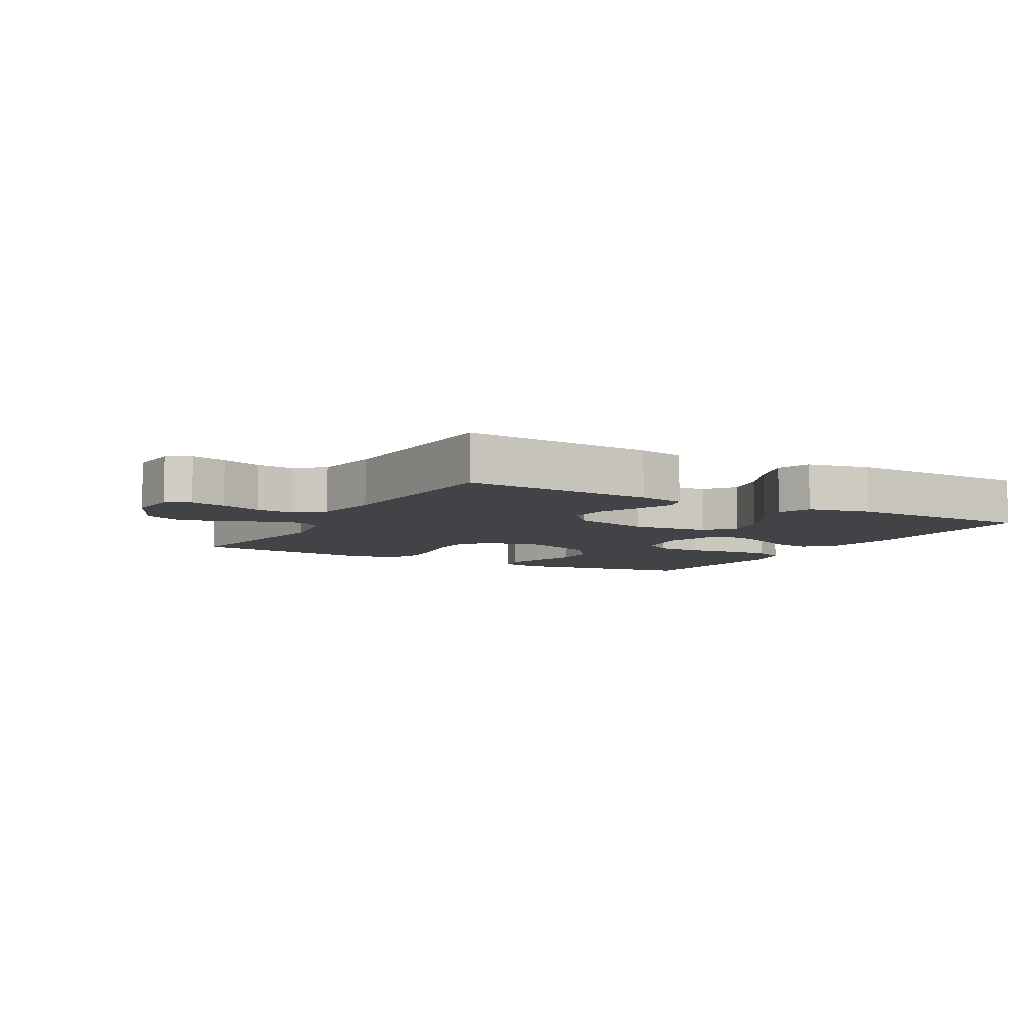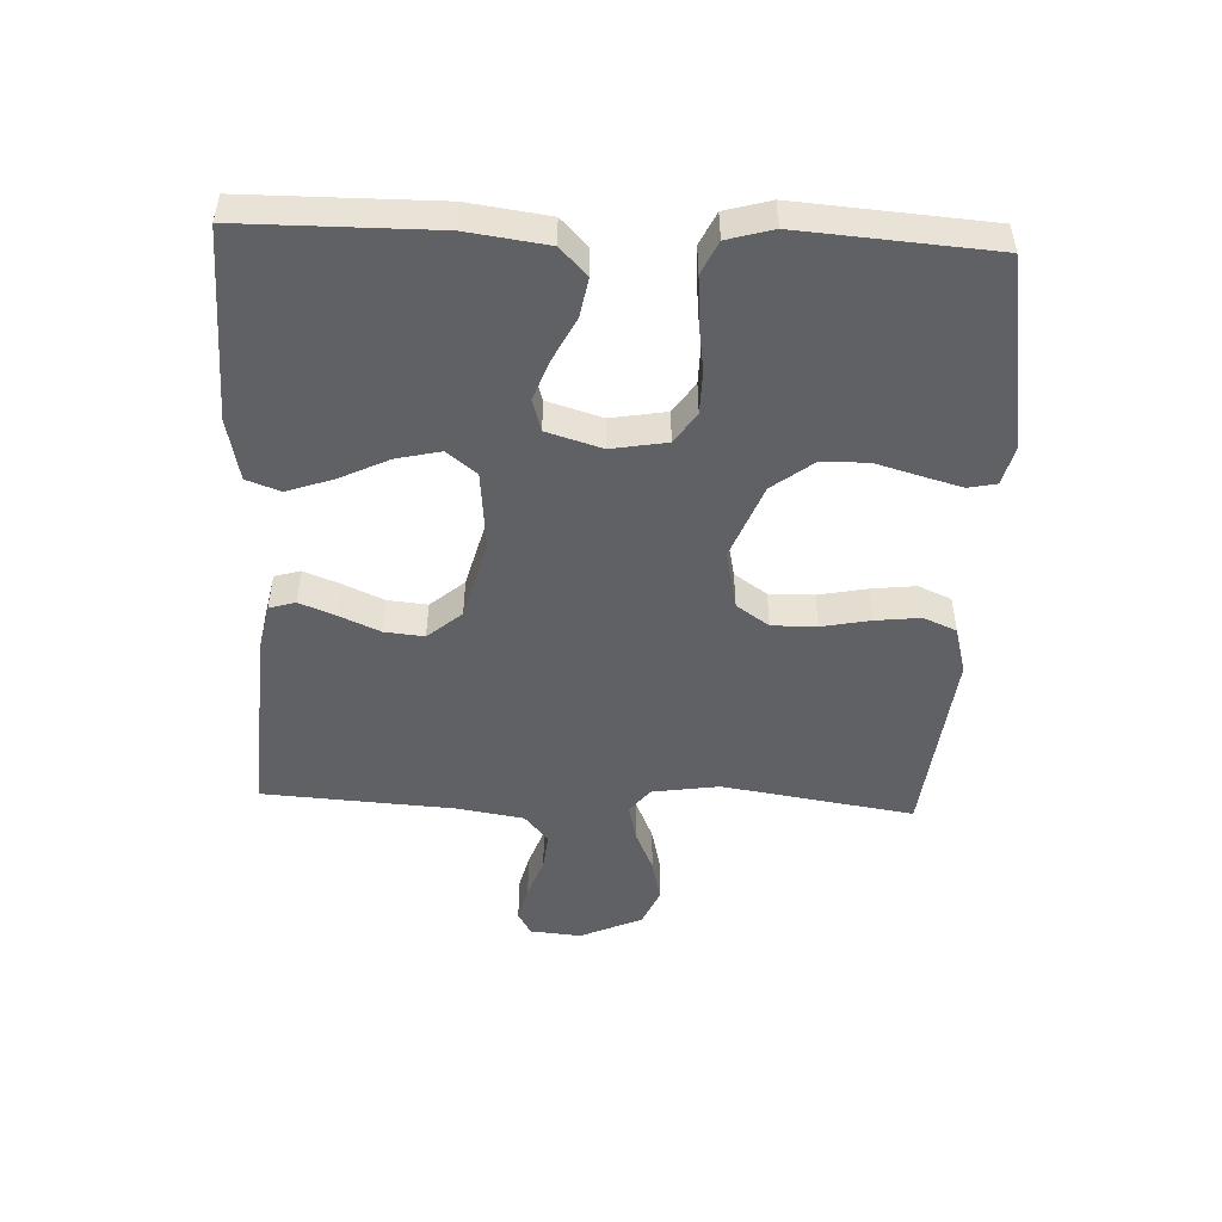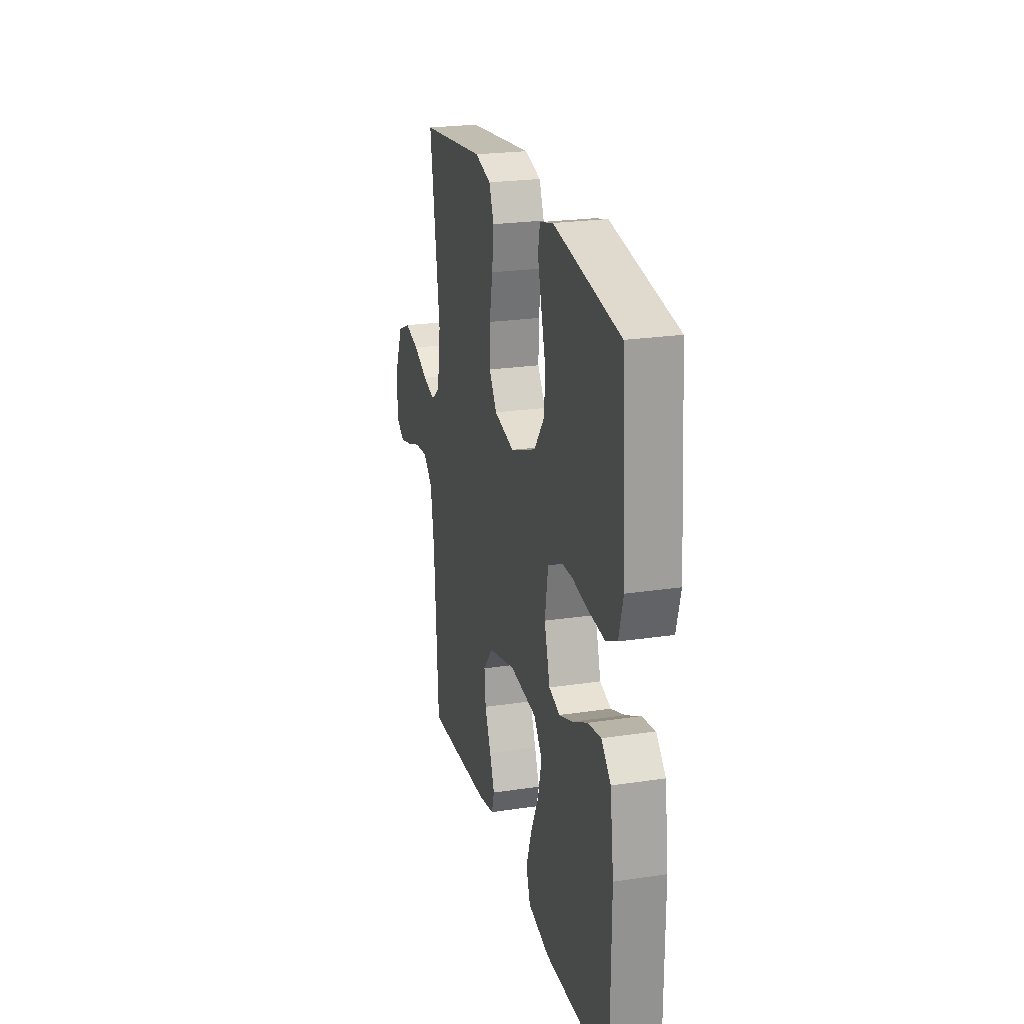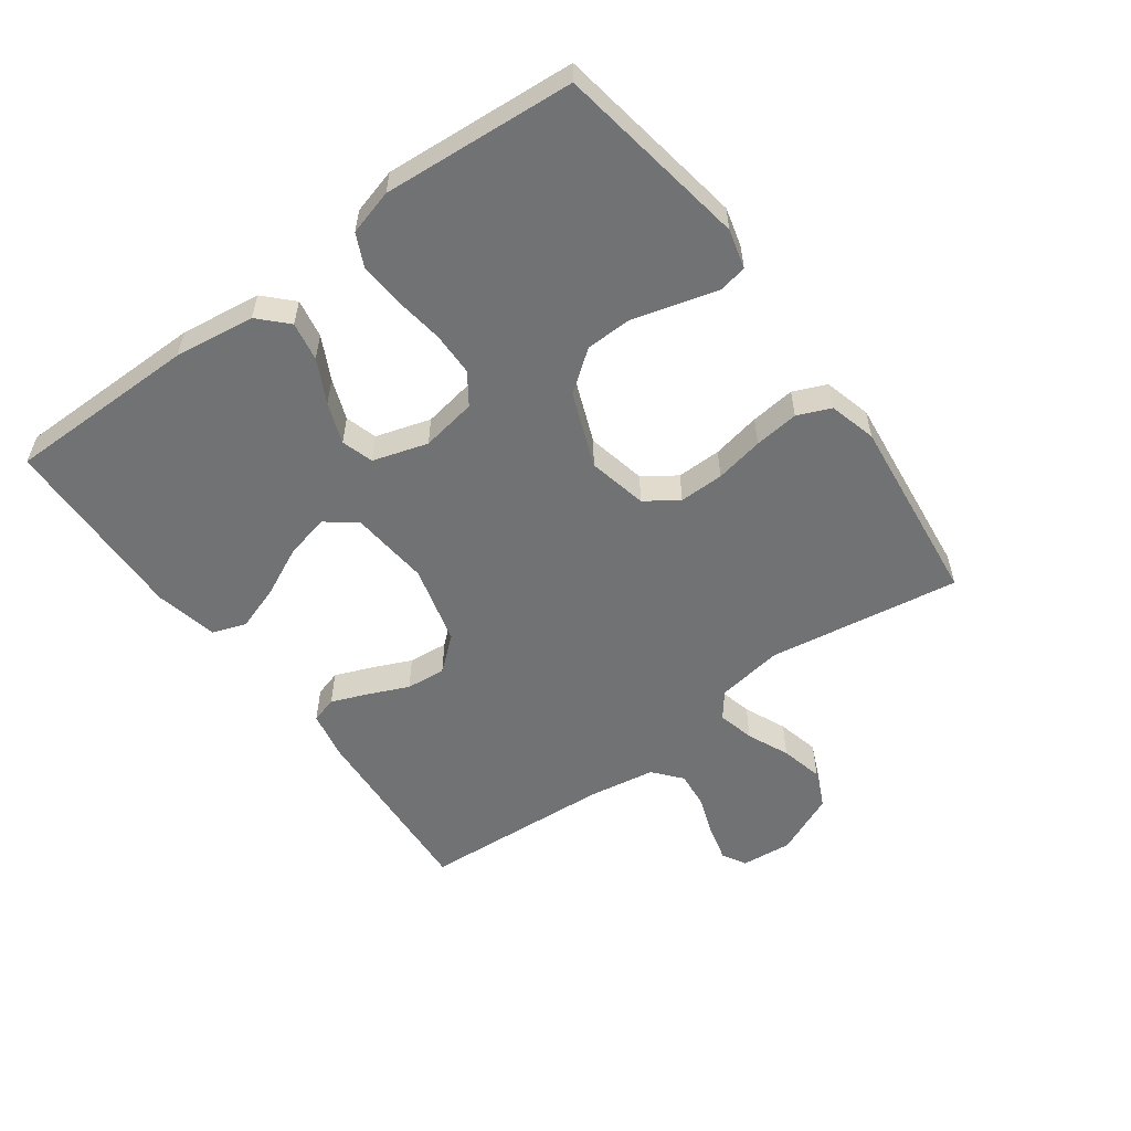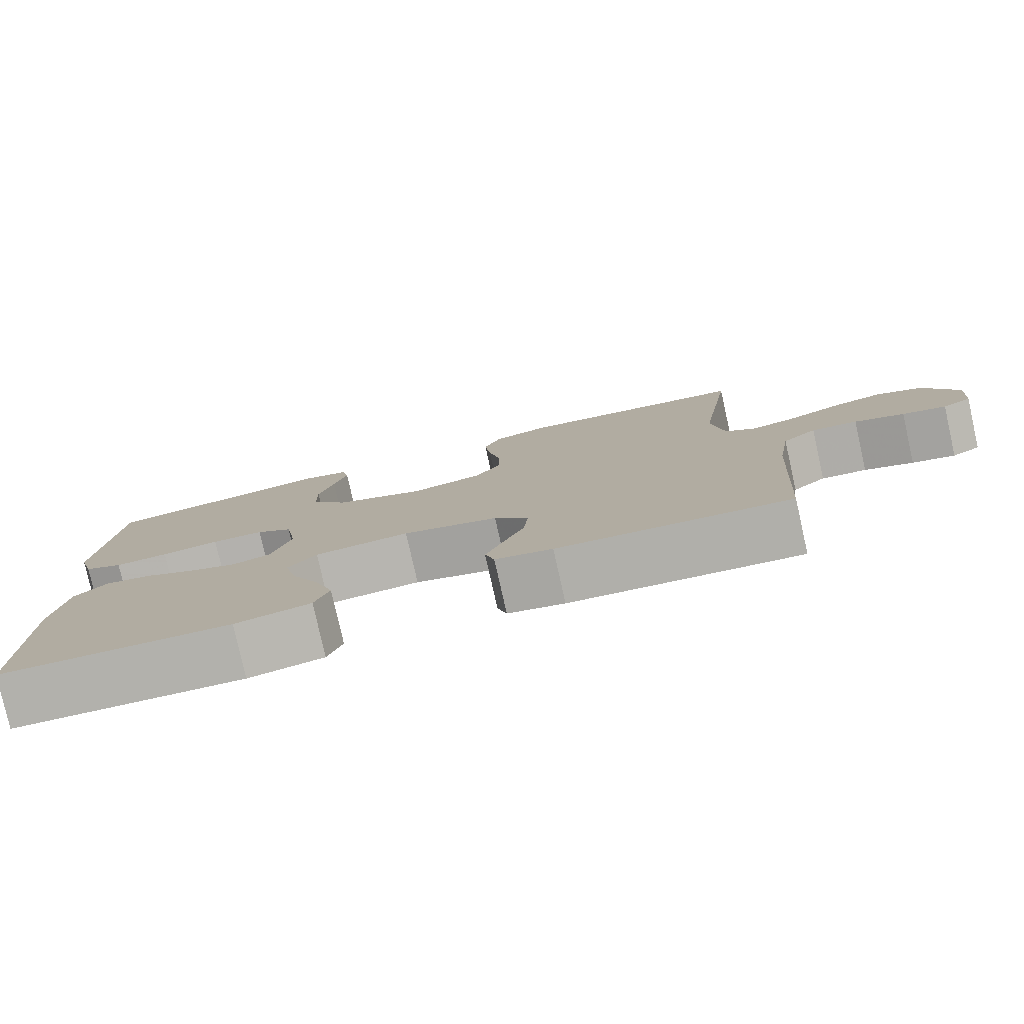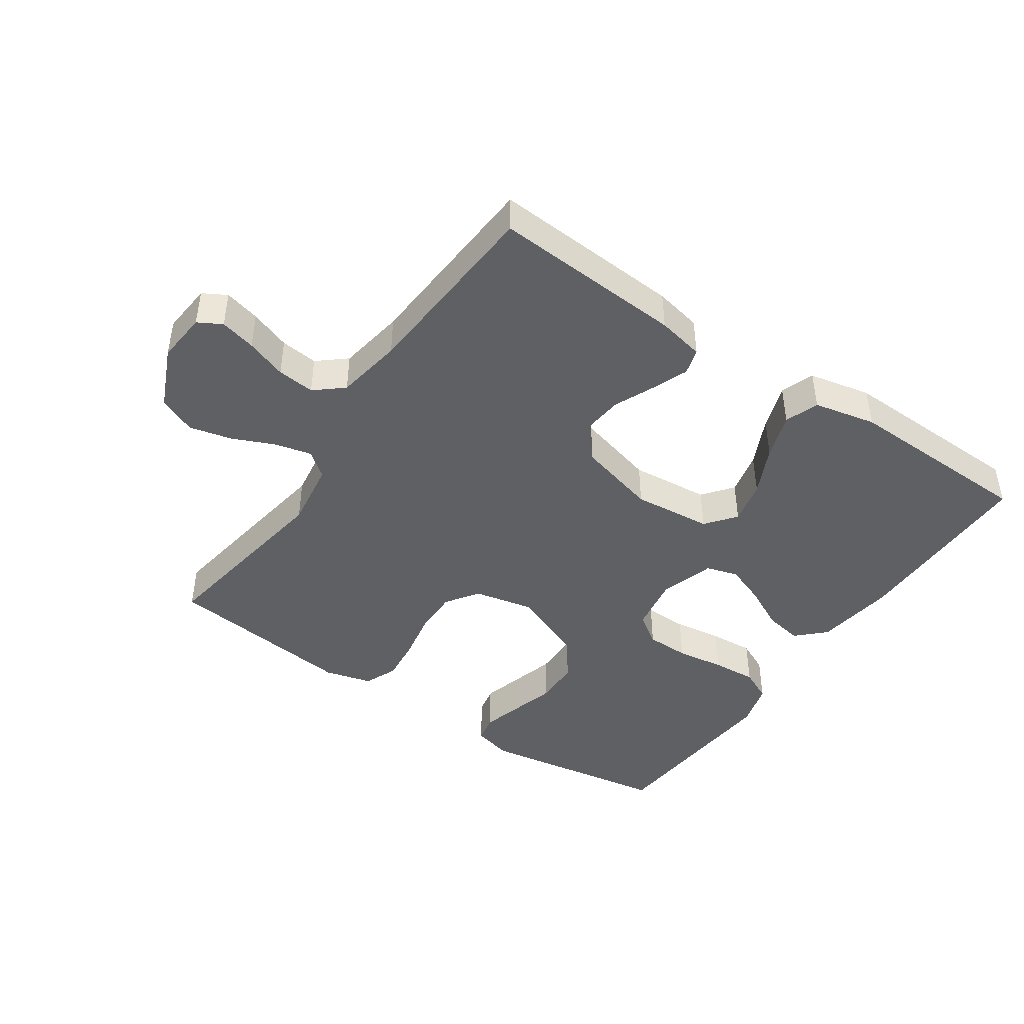
<metadata>
{"format":"obj","ext":"obj","renderer":"f3d","projection":"perspective","resolution":1024,"background":"white","views":[{"elev":-6.9,"azim":150.7,"up":"+Y"},{"elev":-49.3,"azim":-92.5,"up":"+Y"},{"elev":23.4,"azim":-104.2,"up":"+Z"},{"elev":-55.5,"azim":-53.9,"up":"+Y"},{"elev":-79.5,"azim":12.7,"up":"+Z"},{"elev":-44.1,"azim":145.6,"up":"+Y"}]}
</metadata>
<code>
v 0.5 0.07 -0.5
v 0.2 0.07 -0.481
v 0.126 0.07 -0.466
v 0.114 0.07 -0.425
v 0.136 0.07 -0.369
v 0.164 0.07 -0.305
v 0.17 0.07 -0.243
v 0.125 0.07 -0.19
v 0 0.07 -0.157
v -0.124 0.07 -0.169
v -0.161 0.07 -0.216
v -0.145 0.07 -0.285
v -0.108 0.07 -0.362
v -0.083 0.07 -0.434
v -0.102 0.07 -0.487
v -0.2 0.07 -0.508
v -0.5 0.07 -0.5
v -0.502 0.07 -0.2
v -0.485 0.07 -0.074
v -0.442 0.07 -0.032
v -0.381 0.07 -0.043
v -0.314 0.07 -0.077
v -0.25 0.07 -0.101
v -0.2 0.07 -0.086
v -0.174 0.07 0
v -0.189 0.07 0.087
v -0.237 0.07 0.12
v -0.305 0.07 0.121
v -0.381 0.07 0.11
v -0.451 0.07 0.105
v -0.502 0.07 0.129
v -0.522 0.07 0.2
v -0.5 0.07 0.5
v -0.2 0.07 0.549
v -0.139 0.07 0.533
v -0.13 0.07 0.489
v -0.147 0.07 0.427
v -0.167 0.07 0.356
v -0.165 0.07 0.284
v -0.117 0.07 0.221
v 0 0.07 0.175
v 0.093 0.07 0.195
v 0.128 0.07 0.246
v 0.127 0.07 0.316
v 0.112 0.07 0.392
v 0.104 0.07 0.462
v 0.126 0.07 0.514
v 0.2 0.07 0.534
v 0.5 0.07 0.5
v 0.454 0.07 0.2
v 0.47 0.07 0.095
v 0.51 0.07 0.064
v 0.568 0.07 0.078
v 0.634 0.07 0.107
v 0.701 0.07 0.123
v 0.76 0.07 0.097
v 0.803 0.07 0
v 0.796 0.07 -0.08
v 0.759 0.07 -0.101
v 0.703 0.07 -0.087
v 0.639 0.07 -0.064
v 0.58 0.07 -0.058
v 0.536 0.07 -0.095
v 0.519 0.07 -0.2
v 0.5 0 -0.5
v 0.2 0 -0.481
v 0.126 0 -0.466
v 0.114 0 -0.425
v 0.136 0 -0.369
v 0.164 0 -0.305
v 0.17 0 -0.243
v 0.125 0 -0.19
v 0 0 -0.157
v -0.124 0 -0.169
v -0.161 0 -0.216
v -0.145 0 -0.285
v -0.108 0 -0.362
v -0.083 0 -0.434
v -0.102 0 -0.487
v -0.2 0 -0.508
v -0.5 0 -0.5
v -0.502 0 -0.2
v -0.485 0 -0.074
v -0.442 0 -0.032
v -0.381 0 -0.043
v -0.314 0 -0.077
v -0.25 0 -0.101
v -0.2 0 -0.086
v -0.174 0 0
v -0.189 0 0.087
v -0.237 0 0.12
v -0.305 0 0.121
v -0.381 0 0.11
v -0.451 0 0.105
v -0.502 0 0.129
v -0.522 0 0.2
v -0.5 0 0.5
v -0.2 0 0.549
v -0.139 0 0.533
v -0.13 0 0.489
v -0.147 0 0.427
v -0.167 0 0.356
v -0.165 0 0.284
v -0.117 0 0.221
v 0 0 0.175
v 0.093 0 0.195
v 0.128 0 0.246
v 0.127 0 0.316
v 0.112 0 0.392
v 0.104 0 0.462
v 0.126 0 0.514
v 0.2 0 0.534
v 0.5 0 0.5
v 0.454 0 0.2
v 0.47 0 0.095
v 0.51 0 0.064
v 0.568 0 0.078
v 0.634 0 0.107
v 0.701 0 0.123
v 0.76 0 0.097
v 0.803 0 0
v 0.796 0 -0.08
v 0.759 0 -0.101
v 0.703 0 -0.087
v 0.639 0 -0.064
v 0.58 0 -0.058
v 0.536 0 -0.095
v 0.519 0 -0.2
f 59 60 61
f 58 59 61
f 57 58 61
f 56 57 61
f 55 56 61
f 54 55 61
f 53 54 61
f 52 53 61 62
f 51 52 62 63
f 48 49 50
f 47 48 50
f 46 47 50
f 45 46 50
f 44 45 50
f 43 44 50 51
f 51 63 64
f 43 51 64
f 42 43 64
f 36 37 38
f 35 36 38
f 34 35 38
f 33 34 38
f 32 33 38
f 31 32 38
f 30 31 38
f 29 30 38
f 28 29 38
f 27 28 38 39
f 26 27 39 40
f 20 21 22
f 19 20 22
f 18 19 22
f 17 18 22
f 16 17 22
f 15 16 22
f 14 15 22
f 13 14 22
f 12 13 22
f 11 12 22 23
f 10 11 23 24
f 4 5 6
f 3 4 6
f 2 3 6
f 1 2 6
f 64 1 6
f 64 6 7
f 64 7 8
f 42 64 8
f 41 42 8
f 41 8 9
f 40 41 9
f 26 40 9
f 25 26 9
f 9 10 24 25
f 125 124 123
f 125 123 122
f 125 122 121
f 125 121 120
f 125 120 119
f 125 119 118
f 125 118 117
f 126 125 117 116
f 127 126 116 115
f 114 113 112
f 114 112 111
f 114 111 110
f 114 110 109
f 114 109 108
f 115 114 108 107
f 128 127 115
f 128 115 107
f 128 107 106
f 102 101 100
f 102 100 99
f 102 99 98
f 102 98 97
f 102 97 96
f 102 96 95
f 102 95 94
f 102 94 93
f 102 93 92
f 103 102 92 91
f 104 103 91 90
f 86 85 84
f 86 84 83
f 86 83 82
f 86 82 81
f 86 81 80
f 86 80 79
f 86 79 78
f 86 78 77
f 86 77 76
f 87 86 76 75
f 88 87 75 74
f 70 69 68
f 70 68 67
f 70 67 66
f 70 66 65
f 70 65 128
f 71 70 128
f 72 71 128
f 72 128 106
f 72 106 105
f 73 72 105
f 73 105 104
f 73 104 90
f 73 90 89
f 89 88 74 73
f 1 65 66 2
f 2 66 67 3
f 3 67 68 4
f 4 68 69 5
f 5 69 70 6
f 6 70 71 7
f 7 71 72 8
f 8 72 73 9
f 9 73 74 10
f 10 74 75 11
f 11 75 76 12
f 12 76 77 13
f 13 77 78 14
f 14 78 79 15
f 15 79 80 16
f 16 80 81 17
f 17 81 82 18
f 18 82 83 19
f 19 83 84 20
f 20 84 85 21
f 21 85 86 22
f 22 86 87 23
f 23 87 88 24
f 24 88 89 25
f 25 89 90 26
f 26 90 91 27
f 27 91 92 28
f 28 92 93 29
f 29 93 94 30
f 30 94 95 31
f 31 95 96 32
f 32 96 97 33
f 33 97 98 34
f 34 98 99 35
f 35 99 100 36
f 36 100 101 37
f 37 101 102 38
f 38 102 103 39
f 39 103 104 40
f 40 104 105 41
f 41 105 106 42
f 42 106 107 43
f 43 107 108 44
f 44 108 109 45
f 45 109 110 46
f 46 110 111 47
f 47 111 112 48
f 48 112 113 49
f 49 113 114 50
f 50 114 115 51
f 51 115 116 52
f 52 116 117 53
f 53 117 118 54
f 54 118 119 55
f 55 119 120 56
f 56 120 121 57
f 57 121 122 58
f 58 122 123 59
f 59 123 124 60
f 60 124 125 61
f 61 125 126 62
f 62 126 127 63
f 63 127 128 64
f 64 128 65 1

</code>
